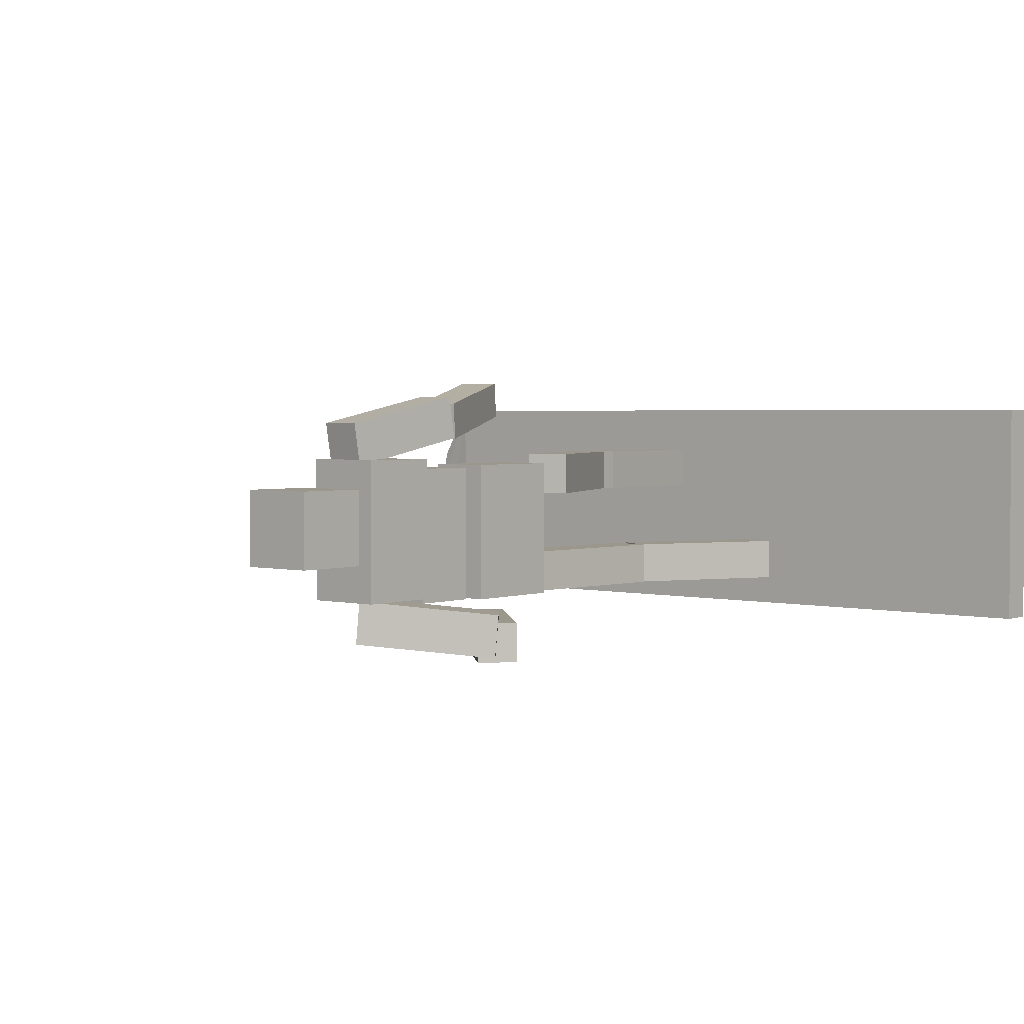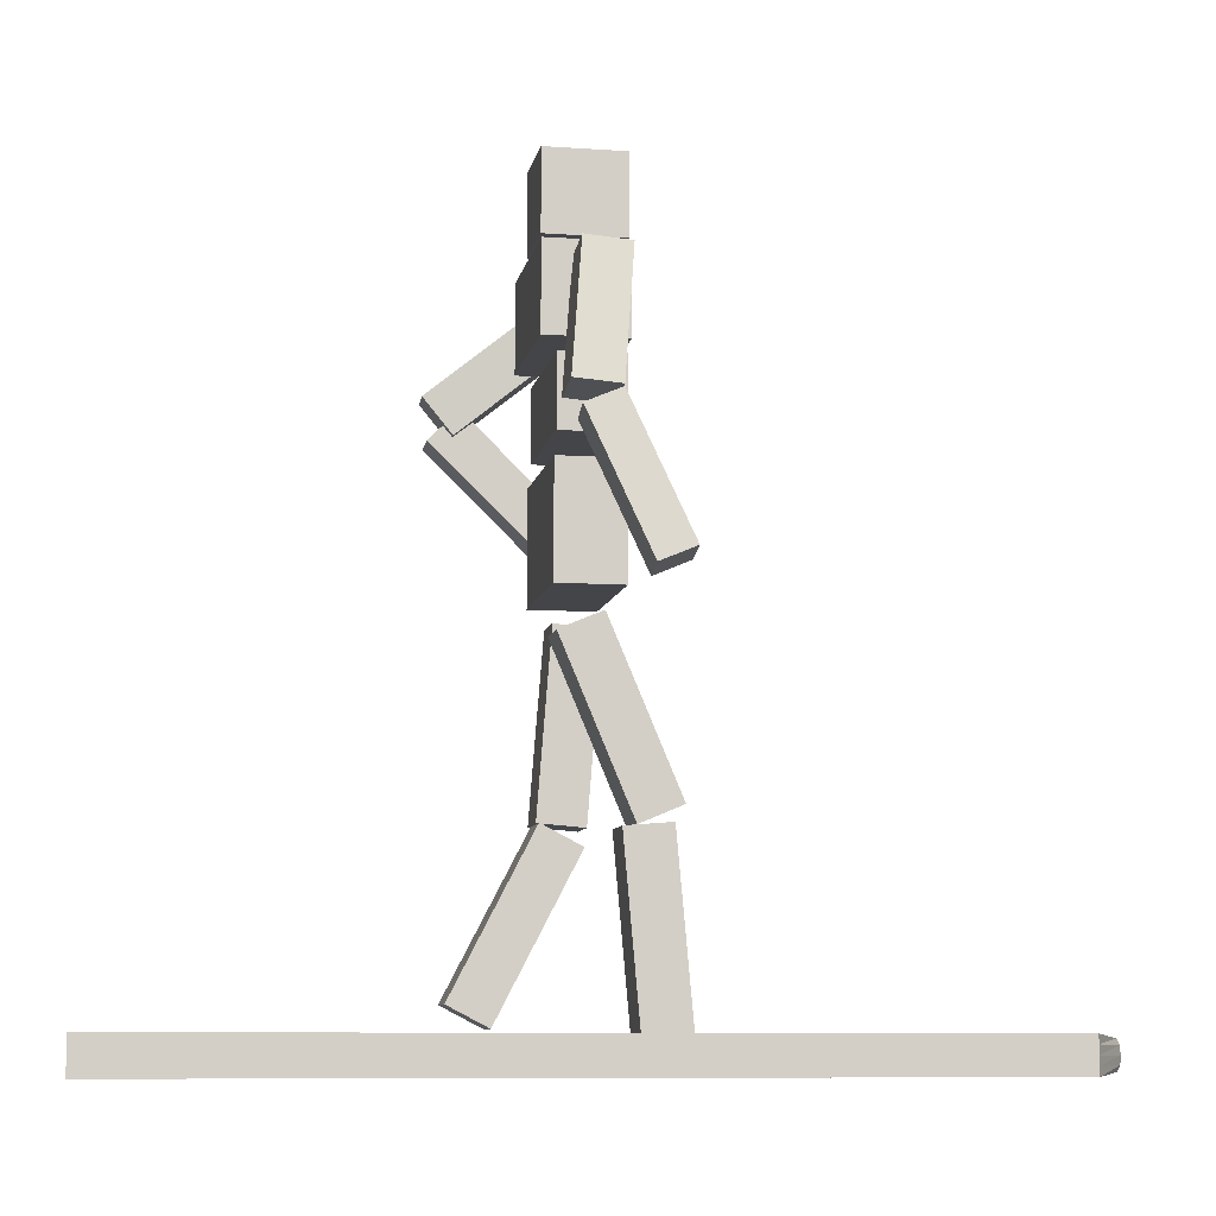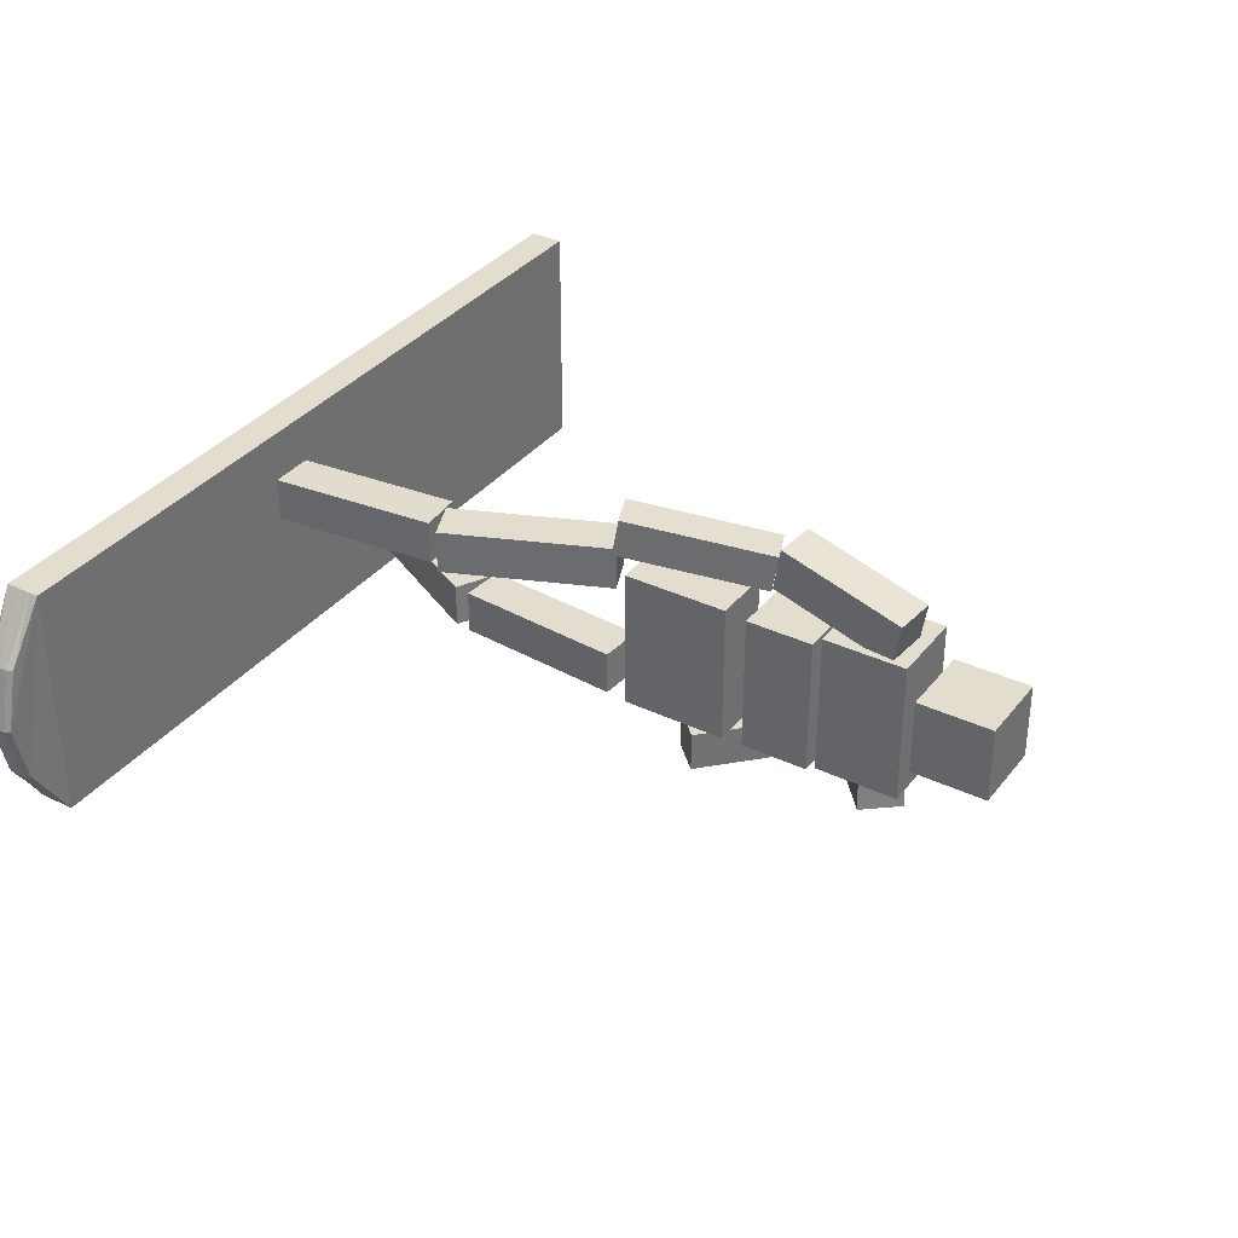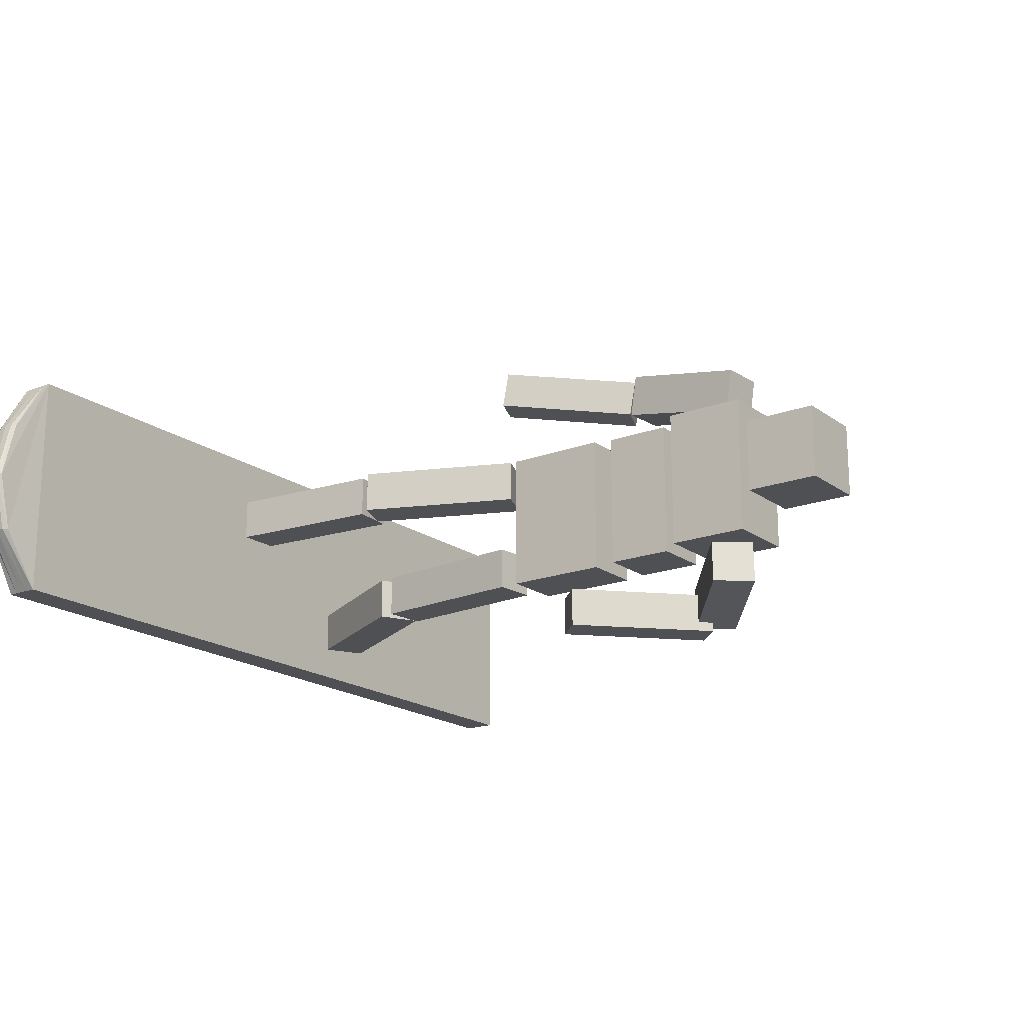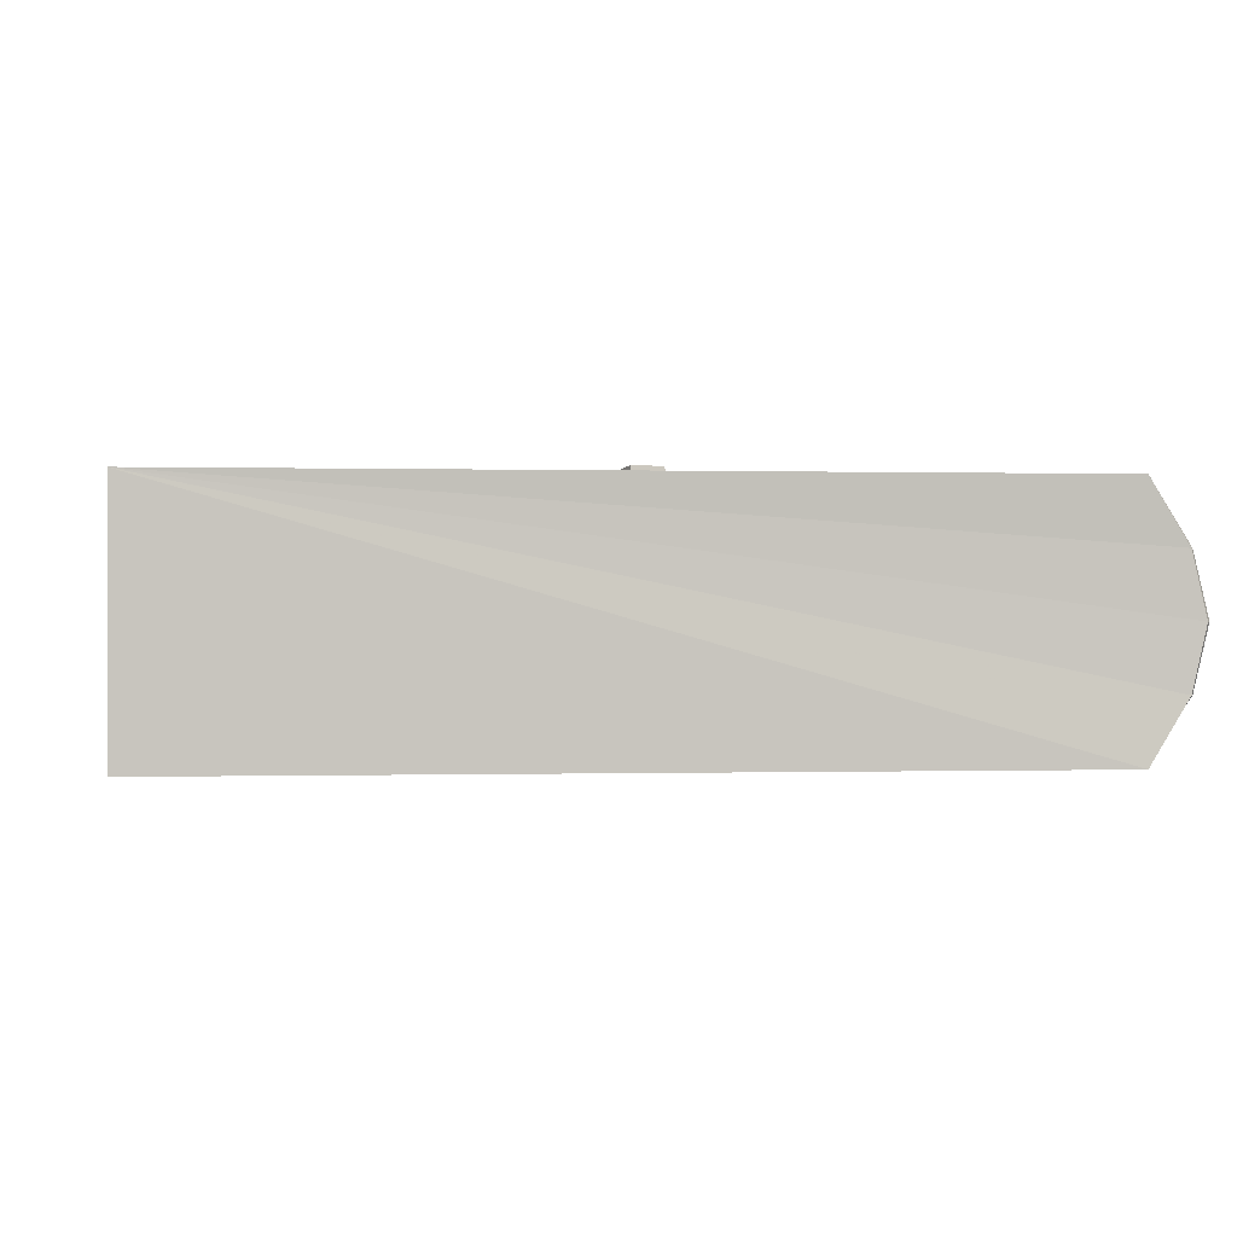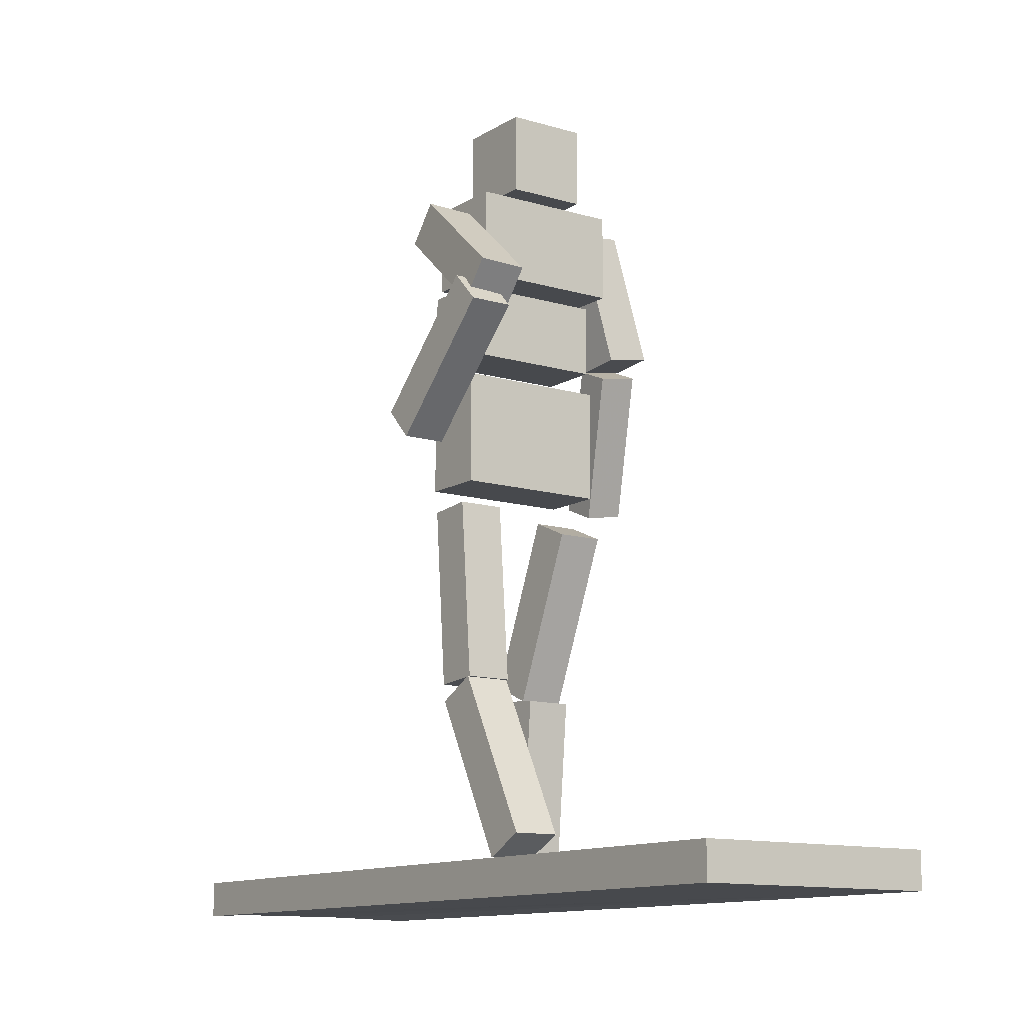
<metadata>
{"format":"obj","ext":"obj","renderer":"f3d","projection":"perspective","resolution":1024,"background":"white","views":[{"elev":2.7,"azim":-140.0,"up":"+Z"},{"elev":-9.1,"azim":-10.5,"up":"+Y"},{"elev":34.8,"azim":122.5,"up":"+Z"},{"elev":-18.5,"azim":126.0,"up":"+Z"},{"elev":-0.0,"azim":-6.5,"up":"+Z"},{"elev":-12.1,"azim":-125.3,"up":"+Y"}]}
</metadata>
<code>
o Cube.013_Cube.015
v 0.8353 7.257 0.4578
v 0.8353 7.257 -0.1903
v 1.483 7.257 -0.1903
v 1.483 7.257 0.4578
v 0.8353 7.905 0.4578
v 0.8353 7.905 -0.1903
v 1.483 7.905 -0.1903
v 1.483 7.905 0.4578
f 5 6 2 1
f 6 7 3 2
f 7 8 4 3
f 8 5 1 4
f 1 2 3 4
f 8 7 6 5
o Cube.005_Cube.007
v 0.9074 4.695 0.6327
v 0.9074 4.695 -0.5884
v 1.433 4.695 -0.5884
v 1.433 4.695 0.6327
v 0.9074 5.601 0.6327
v 0.9074 5.601 -0.5884
v 1.433 5.601 -0.5884
v 1.433 5.601 0.6327
f 13 14 10 9
f 14 15 11 10
f 15 16 12 11
f 16 13 9 12
f 9 10 11 12
f 16 15 14 13
o Cube_Cube.001
v -2.314 1.306 1.134
v -2.314 1.306 -0.8662
v 4.611 1.306 -0.8662
v 4.611 1.306 1.134
v -2.314 1.601 1.134
v -2.314 1.601 -0.8662
v 4.611 1.601 -0.8662
v 4.611 1.601 1.134
v 4.611 1.453 -0.8662
v 5.043 1.564 0.1338
v 4.611 1.453 1.134
v 5.043 1.343 0.1338
v 5.074 1.453 0.1338
v 4.611 1.38 -0.8662
v 4.925 1.57 0.6338
v 4.611 1.38 1.134
v 4.925 1.337 -0.3662
v 4.611 1.527 -0.8662
v 4.925 1.57 -0.3662
v 4.611 1.527 1.134
v 4.925 1.337 0.6338
v 5.07 1.386 0.1338
v 5.07 1.521 0.1338
v 4.954 1.453 -0.3662
v 4.954 1.453 0.6338
v 4.949 1.385 0.6338
v 4.949 1.385 -0.3662
v 4.949 1.522 -0.3662
v 4.949 1.522 0.6338
f 21 22 18 17
f 22 23 34 25 30 19 18
f 42 32 20 37
f 24 21 17 20 32 27 36
f 17 18 19 33 28 37 20
f 24 31 26 35 23 22 21
f 43 38 28 33
f 44 39 29 40
f 45 36 27 41
f 38 42 37 28
f 29 41 42 38
f 41 27 32 42
f 30 43 33 19
f 25 40 43 30
f 40 29 38 43
f 34 44 40 25
f 23 35 44 34
f 35 26 39 44
f 39 45 41 29
f 26 31 45 39
f 31 24 36 45
o Cube.002_Cube.003
v 1.278 2.925 -0.5838
v 1.278 2.925 -0.2105
v 0.9467 3.097 -0.2105
v 0.9467 3.097 -0.5838
v 0.6079 1.635 -0.5838
v 0.6079 1.635 -0.2105
v 0.2767 1.807 -0.2105
v 0.2767 1.807 -0.5838
f 50 51 47 46
f 51 52 48 47
f 52 53 49 48
f 53 50 46 49
f 46 47 48 49
f 53 52 51 50
o Cube.001_Cube.004
v 1.41 4.511 -0.5838
v 1.41 4.511 -0.2105
v 1.038 4.541 -0.2105
v 1.038 4.541 -0.5838
v 1.294 3.062 -0.5838
v 1.294 3.062 -0.2105
v 0.9218 3.092 -0.2105
v 0.9218 3.092 -0.5838
f 58 59 55 54
f 59 60 56 55
f 60 61 57 56
f 61 58 54 57
f 54 55 56 57
f 61 60 59 58
o Cube.003_Cube.005
v 1.259 4.503 0.3397
v 1.259 4.503 0.7129
v 0.915 4.357 0.7129
v 0.915 4.357 0.3397
v 1.825 3.164 0.3397
v 1.825 3.164 0.7129
v 1.481 3.019 0.7129
v 1.481 3.019 0.3397
f 66 67 63 62
f 67 68 64 63
f 68 69 65 64
f 69 66 62 65
f 62 63 64 65
f 69 68 67 66
o Cube.004_Cube.006
v 1.748 3.039 0.3424
v 1.748 3.039 0.7157
v 1.376 3.009 0.7157
v 1.376 3.009 0.3424
v 1.88 1.583 0.3397
v 1.88 1.583 0.7129
v 1.508 1.553 0.7129
v 1.508 1.553 0.3397
f 74 75 71 70
f 75 76 72 71
f 76 77 73 72
f 77 74 70 73
f 70 71 72 73
f 77 76 75 74
o Cube.006_Cube.008
v 0.9273 5.787 0.6119
v 0.9273 5.787 -0.5761
v 1.439 5.787 -0.5761
v 1.439 5.787 0.6119
v 0.9273 6.363 0.6119
v 0.9273 6.363 -0.5761
v 1.439 6.363 -0.5761
v 1.439 6.363 0.6119
f 82 83 79 78
f 83 84 80 79
f 84 85 81 80
f 85 82 78 81
f 78 79 80 81
f 85 84 83 82
o Cube.008_Cube.010
v 0.7989 6.447 0.7013
v 0.7989 6.447 -0.5207
v 1.451 6.447 -0.5207
v 1.451 6.447 0.7013
v 0.7989 7.156 0.7013
v 0.7989 7.156 -0.5207
v 1.451 7.156 -0.5207
v 1.451 7.156 0.7013
f 90 91 87 86
f 91 92 88 87
f 92 93 89 88
f 93 90 86 89
f 86 87 88 89
f 93 92 91 90
o Cube.009_Cube.011
v 1.315 6.765 -0.89
v 1.292 6.746 -0.5179
v 1.055 7.034 -0.5179
v 1.078 7.053 -0.89
v 0.3793 6.019 -1.006
v 0.3563 6 -0.6338
v 0.1188 6.288 -0.6338
v 0.1417 6.307 -1.006
f 98 99 95 94
f 99 100 96 95
f 100 101 97 96
f 101 98 94 97
f 94 95 96 97
f 101 100 99 98
o Cube.010_Cube.012
v 0.413 6.222 -1.072
v 0.413 6.222 -0.7282
v 0.1738 5.975 -0.7282
v 0.1738 5.975 -1.072
v 1.373 5.29 -1.072
v 1.373 5.29 -0.7282
v 1.134 5.044 -0.7282
v 1.134 5.044 -1.072
f 106 107 103 102
f 107 108 104 103
f 108 109 105 104
f 109 106 102 105
f 102 103 104 105
f 109 108 107 106
o Cube.011_Cube.013
v 1.406 7.013 0.6466
v 1.411 7.073 1.015
v 1.039 7.103 1.015
v 1.034 7.043 0.6466
v 1.292 5.926 0.8786
v 1.297 5.985 1.247
v 0.9244 6.015 1.247
v 0.9197 5.956 0.8786
f 114 115 111 110
f 115 116 112 111
f 116 117 113 112
f 117 114 110 113
f 110 111 112 113
f 117 116 115 114
o Cube.012_Cube.014
v 1.327 5.935 0.8717
v 1.308 5.982 1.186
v 1.015 5.858 1.186
v 1.035 5.811 0.8717
v 1.804 4.81 1.069
v 1.784 4.857 1.383
v 1.491 4.733 1.383
v 1.511 4.686 1.069
f 122 123 119 118
f 123 124 120 119
f 124 125 121 120
f 125 122 118 121
f 118 119 120 121
f 125 124 123 122

</code>
